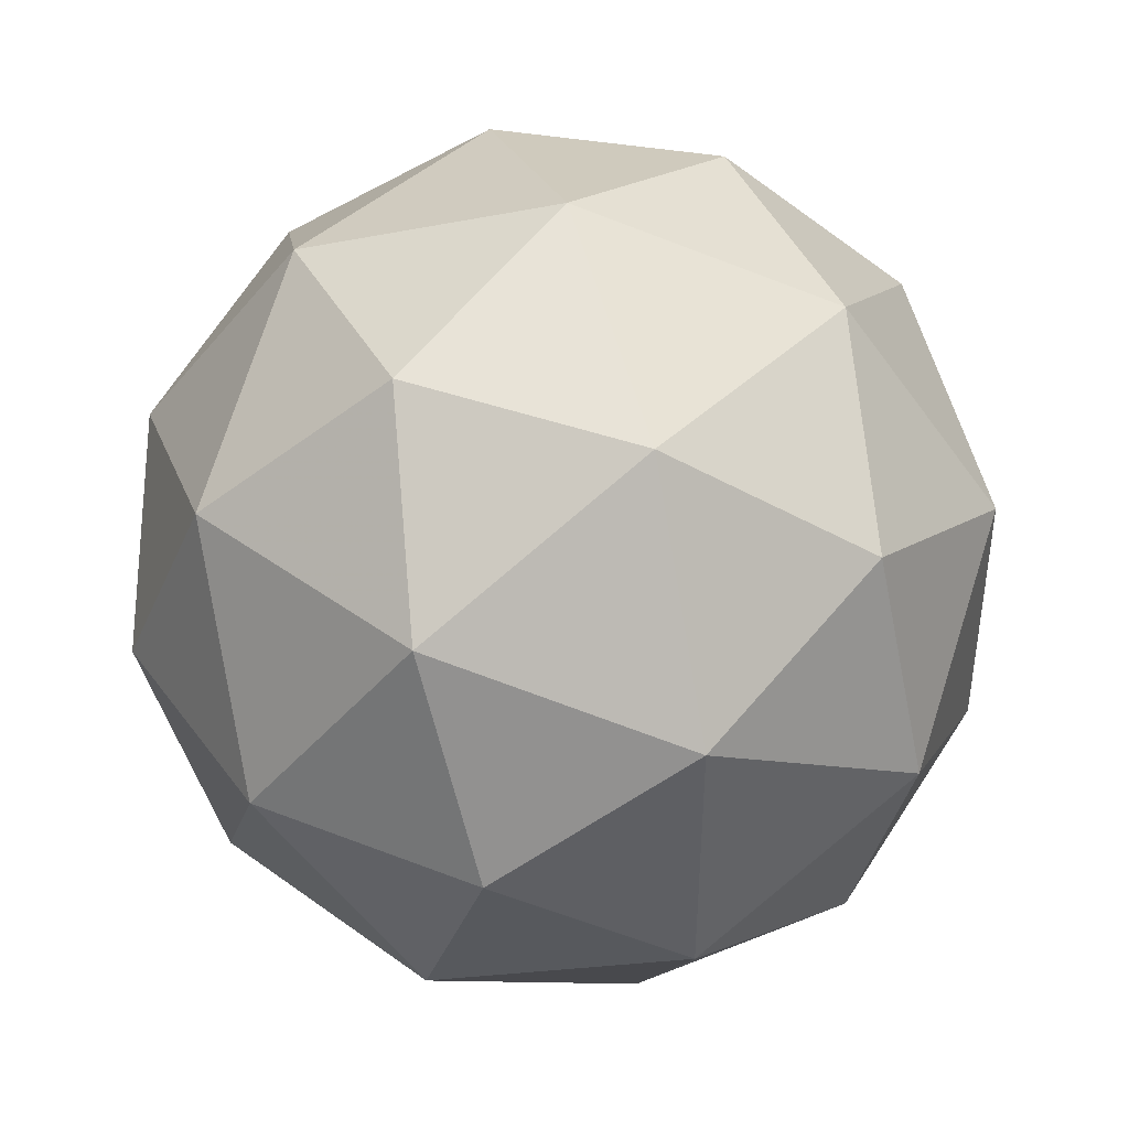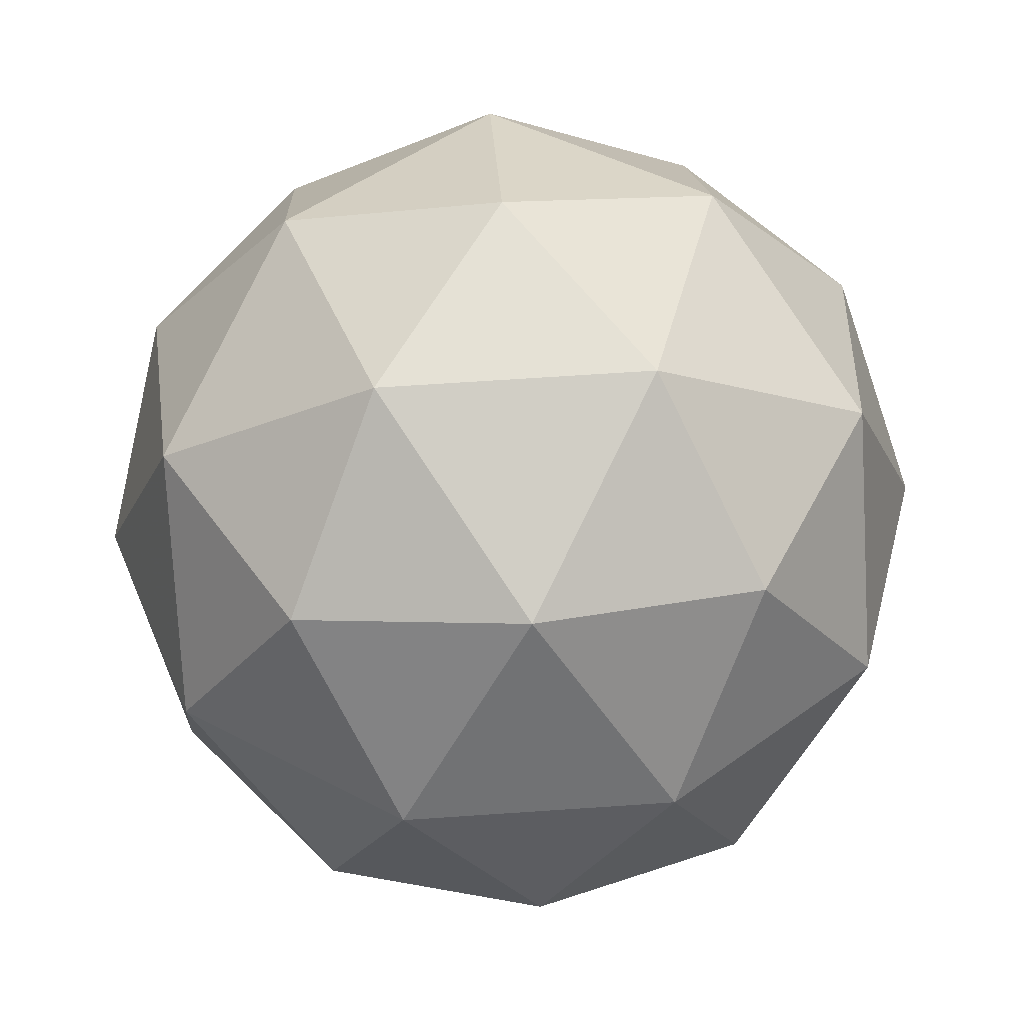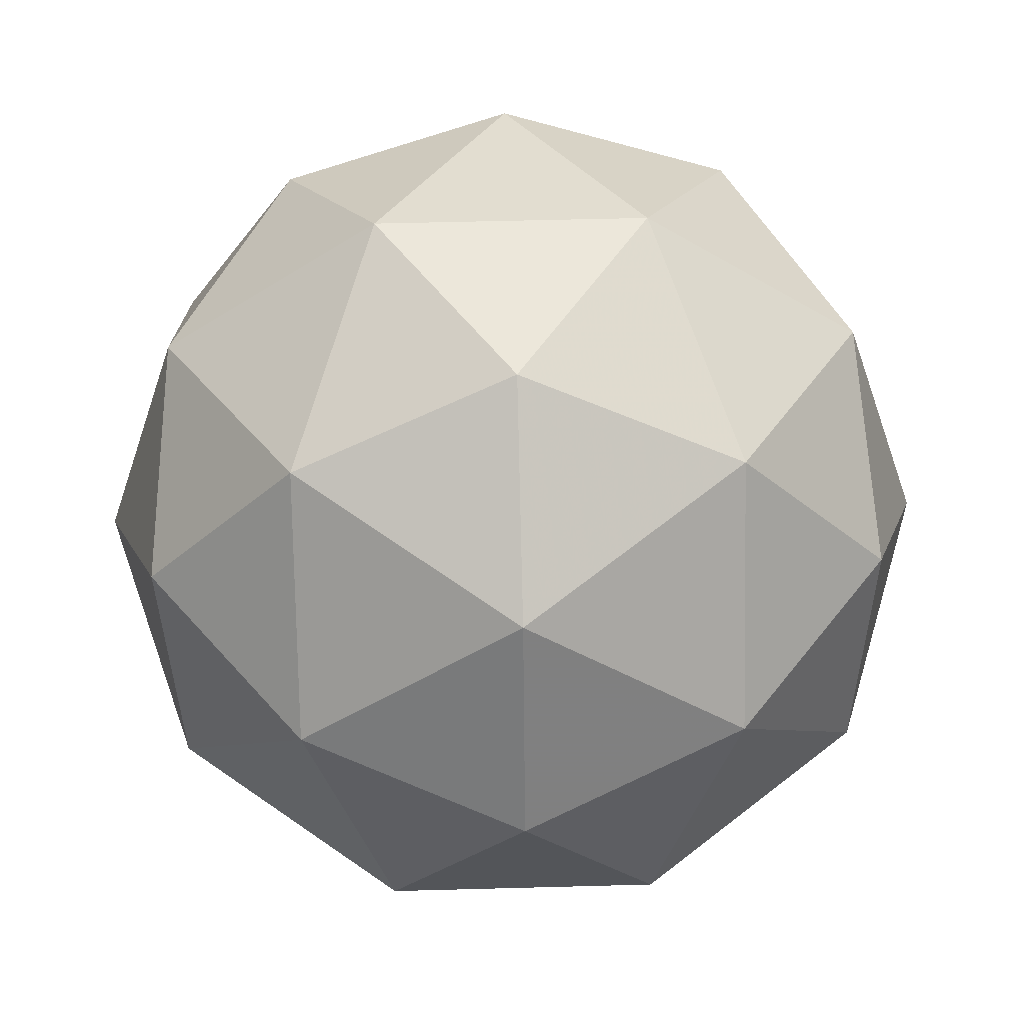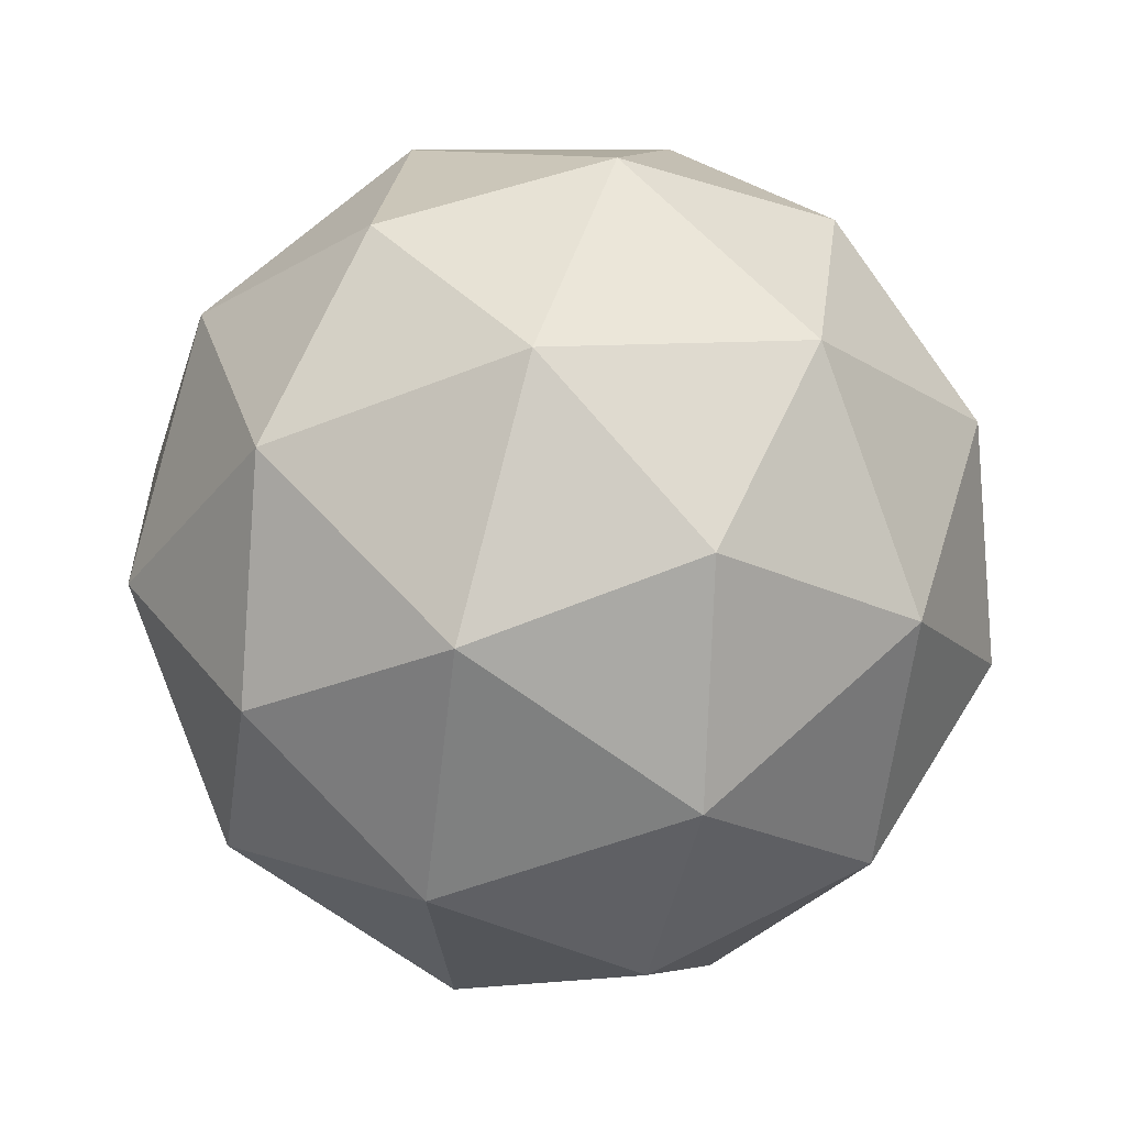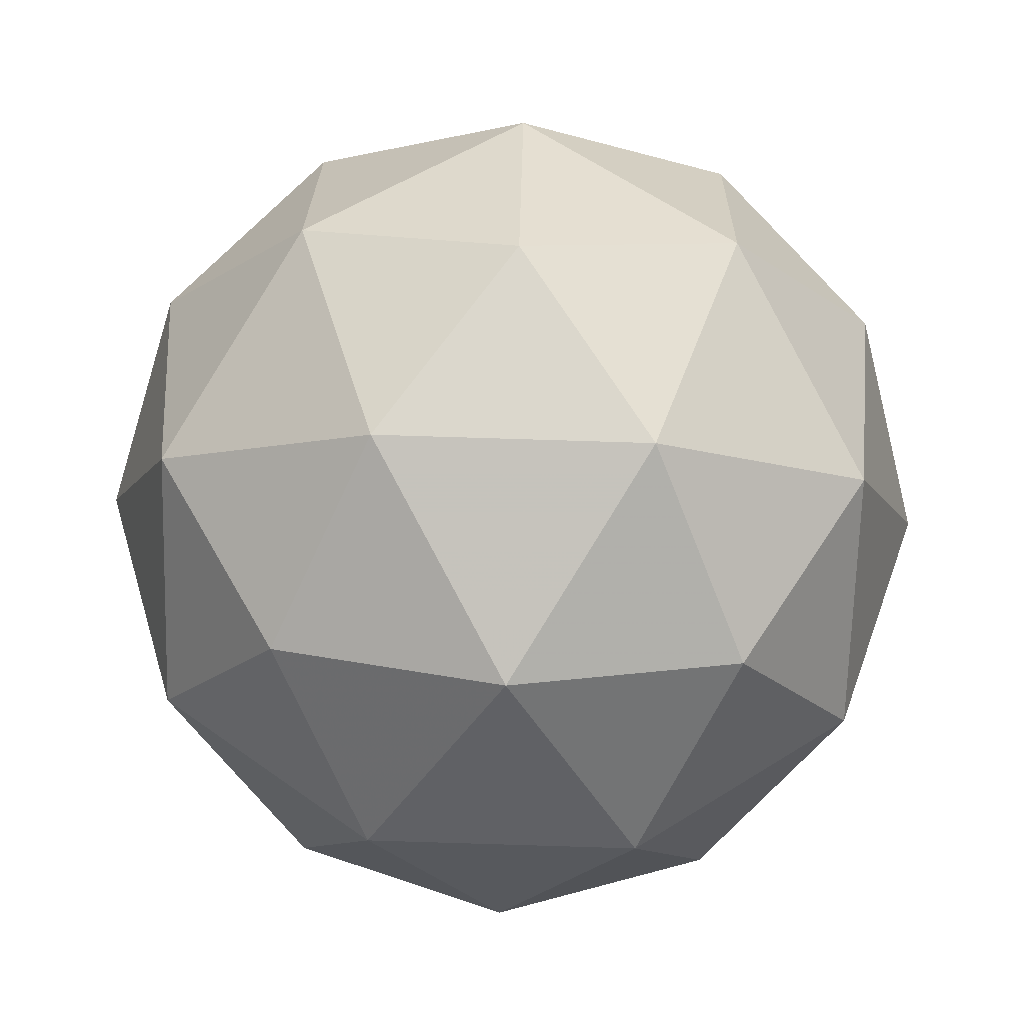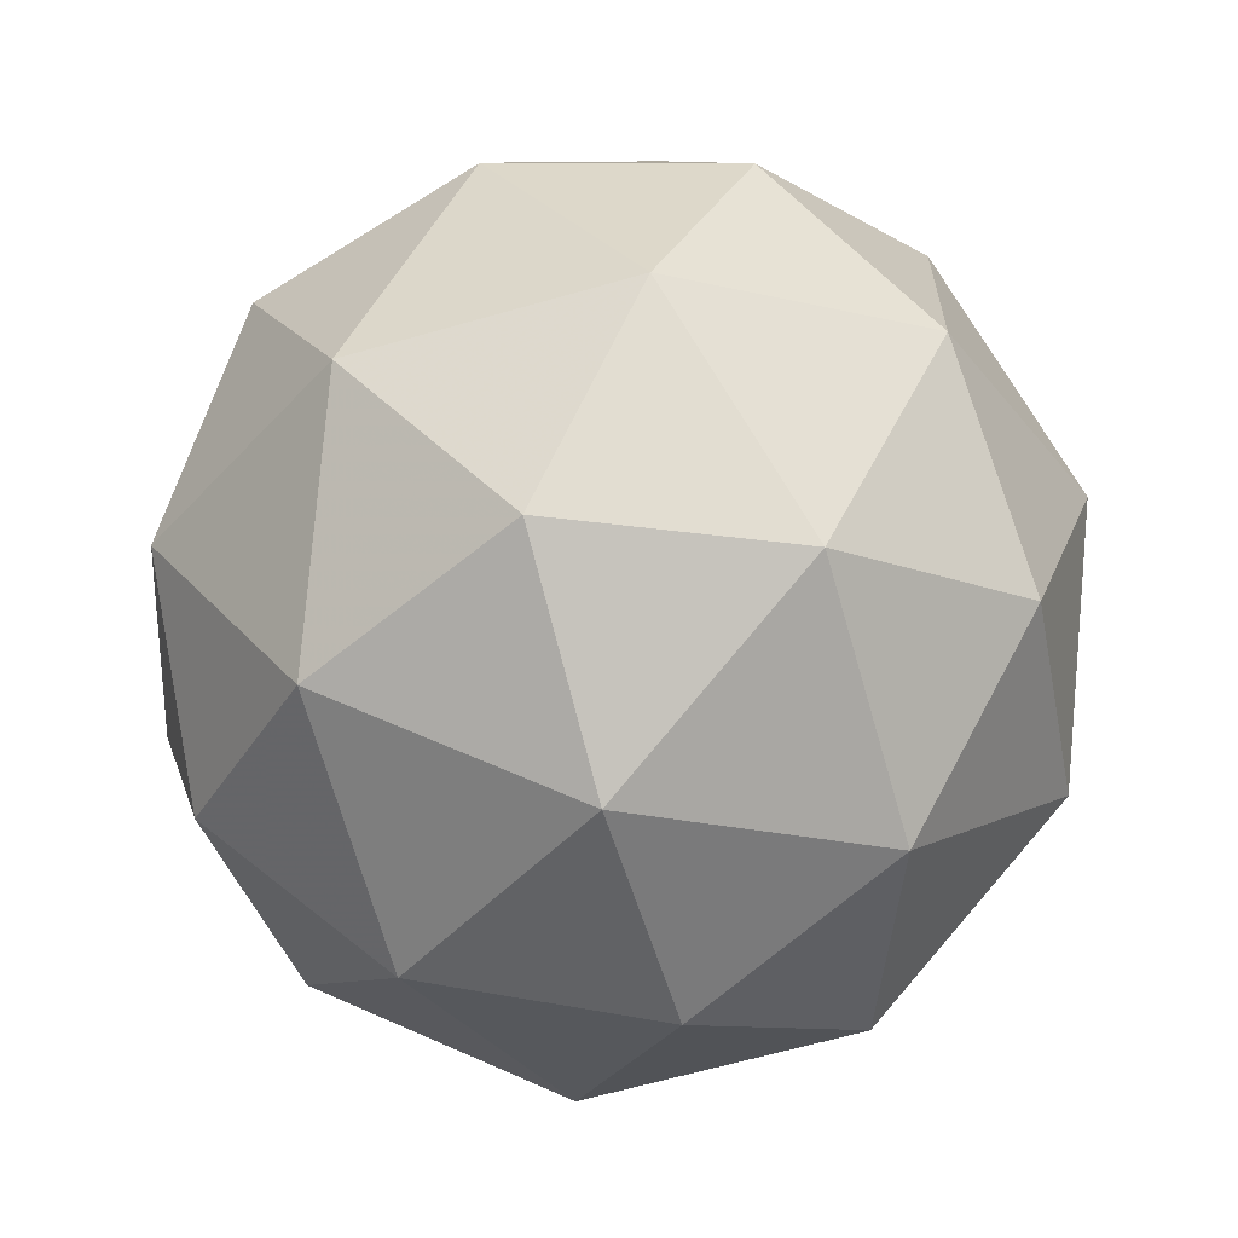
<metadata>
{"format":"obj","ext":"obj","renderer":"f3d","projection":"perspective","resolution":1024,"background":"white","views":[{"elev":38.5,"azim":10.2,"up":"+Y"},{"elev":-78.4,"azim":62.1,"up":"+Y"},{"elev":-40.9,"azim":161.2,"up":"+Z"},{"elev":64.7,"azim":106.9,"up":"+Y"},{"elev":-12.5,"azim":-19.1,"up":"+Z"},{"elev":-73.0,"azim":-15.0,"up":"+Y"}]}
</metadata>
<code>
v 0.6818 0.3722 -0.3855
v 0.6251 0.4125 -0.3382
v 0.7055 0.4372 -0.3377
v 0.7538 0.3685 -0.3422
v 0.7033 0.3014 -0.3455
v 0.6237 0.3285 -0.343
v 0.6621 0.4338 -0.2657
v 0.7417 0.4066 -0.2682
v 0.7403 0.3226 -0.273
v 0.6599 0.2979 -0.2735
v 0.6116 0.3666 -0.269
v 0.6836 0.3629 -0.2257
v 0.6955 0.4112 -0.3714
v 0.6483 0.3967 -0.3717
v 0.6622 0.4349 -0.3436
v 0.6142 0.371 -0.3467
v 0.6475 0.3473 -0.3745
v 0.724 0.3709 -0.3741
v 0.7379 0.4091 -0.346
v 0.6943 0.3314 -0.376
v 0.7366 0.3292 -0.3506
v 0.6601 0.3057 -0.3511
v 0.607 0.3934 -0.3032
v 0.6062 0.344 -0.3061
v 0.684 0.4474 -0.301
v 0.6367 0.4329 -0.3013
v 0.7592 0.3911 -0.3051
v 0.7307 0.4315 -0.3025
v 0.7287 0.3022 -0.3099
v 0.7584 0.3417 -0.308
v 0.6347 0.3037 -0.3087
v 0.6814 0.2877 -0.3102
v 0.6288 0.4059 -0.2606
v 0.7053 0.4294 -0.2601
v 0.7512 0.3641 -0.2645
v 0.7032 0.3002 -0.2676
v 0.6275 0.326 -0.2652
v 0.6711 0.4037 -0.2352
v 0.6415 0.3643 -0.2371
v 0.7179 0.3878 -0.2367
v 0.7171 0.3384 -0.2395
v 0.6699 0.3239 -0.2398
f 1 14 13
f 2 14 16
f 1 13 18
f 1 18 20
f 1 20 17
f 2 16 23
f 3 15 25
f 4 19 27
f 5 21 29
f 6 22 31
f 2 23 26
f 3 25 28
f 4 27 30
f 5 29 32
f 6 31 24
f 7 33 38
f 8 34 40
f 9 35 41
f 10 36 42
f 11 37 39
f 39 42 12
f 39 37 42
f 37 10 42
f 42 41 12
f 42 36 41
f 36 9 41
f 41 40 12
f 41 35 40
f 35 8 40
f 40 38 12
f 40 34 38
f 34 7 38
f 38 39 12
f 38 33 39
f 33 11 39
f 24 37 11
f 24 31 37
f 31 10 37
f 32 36 10
f 32 29 36
f 29 9 36
f 30 35 9
f 30 27 35
f 27 8 35
f 28 34 8
f 28 25 34
f 25 7 34
f 26 33 7
f 26 23 33
f 23 11 33
f 31 32 10
f 31 22 32
f 22 5 32
f 29 30 9
f 29 21 30
f 21 4 30
f 27 28 8
f 27 19 28
f 19 3 28
f 25 26 7
f 25 15 26
f 15 2 26
f 23 24 11
f 23 16 24
f 16 6 24
f 17 22 6
f 17 20 22
f 20 5 22
f 20 21 5
f 20 18 21
f 18 4 21
f 18 19 4
f 18 13 19
f 13 3 19
f 16 17 6
f 16 14 17
f 14 1 17
f 13 15 3
f 13 14 15
f 14 2 15

</code>
